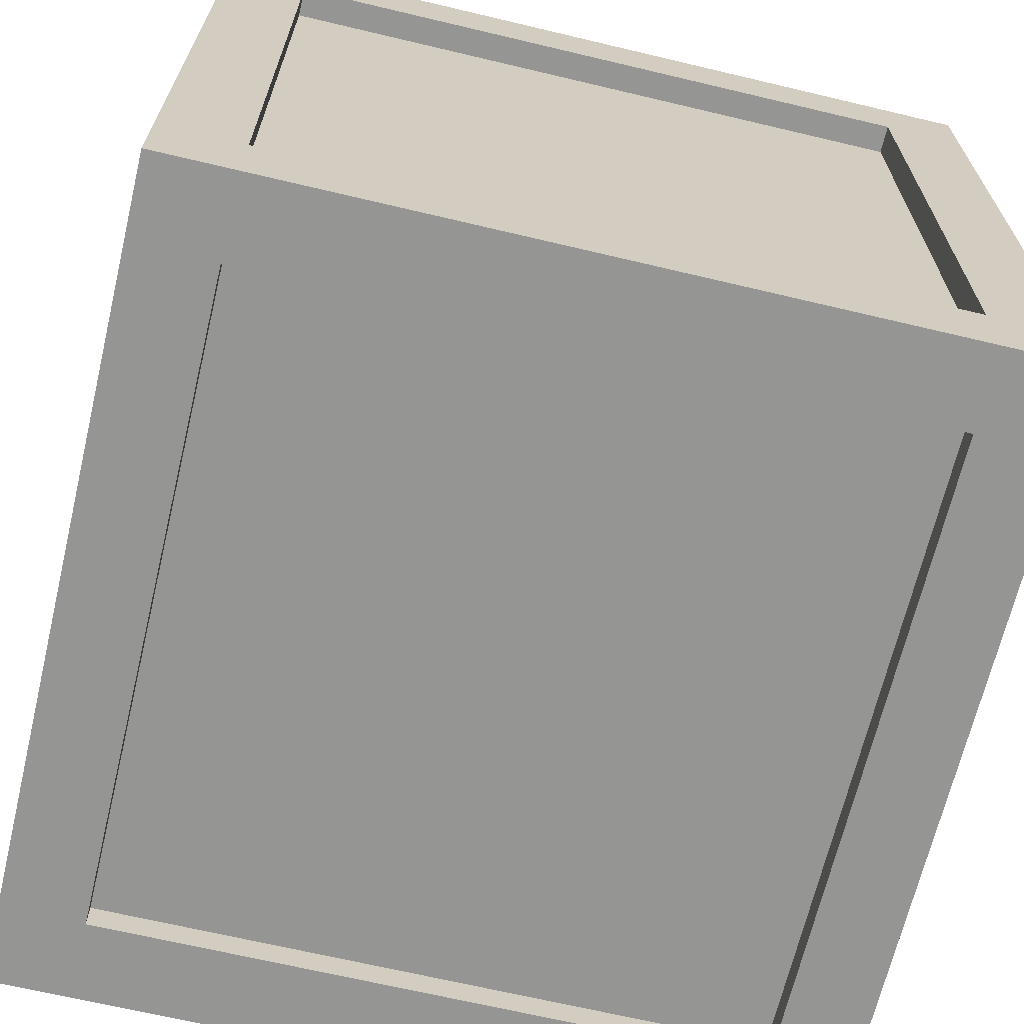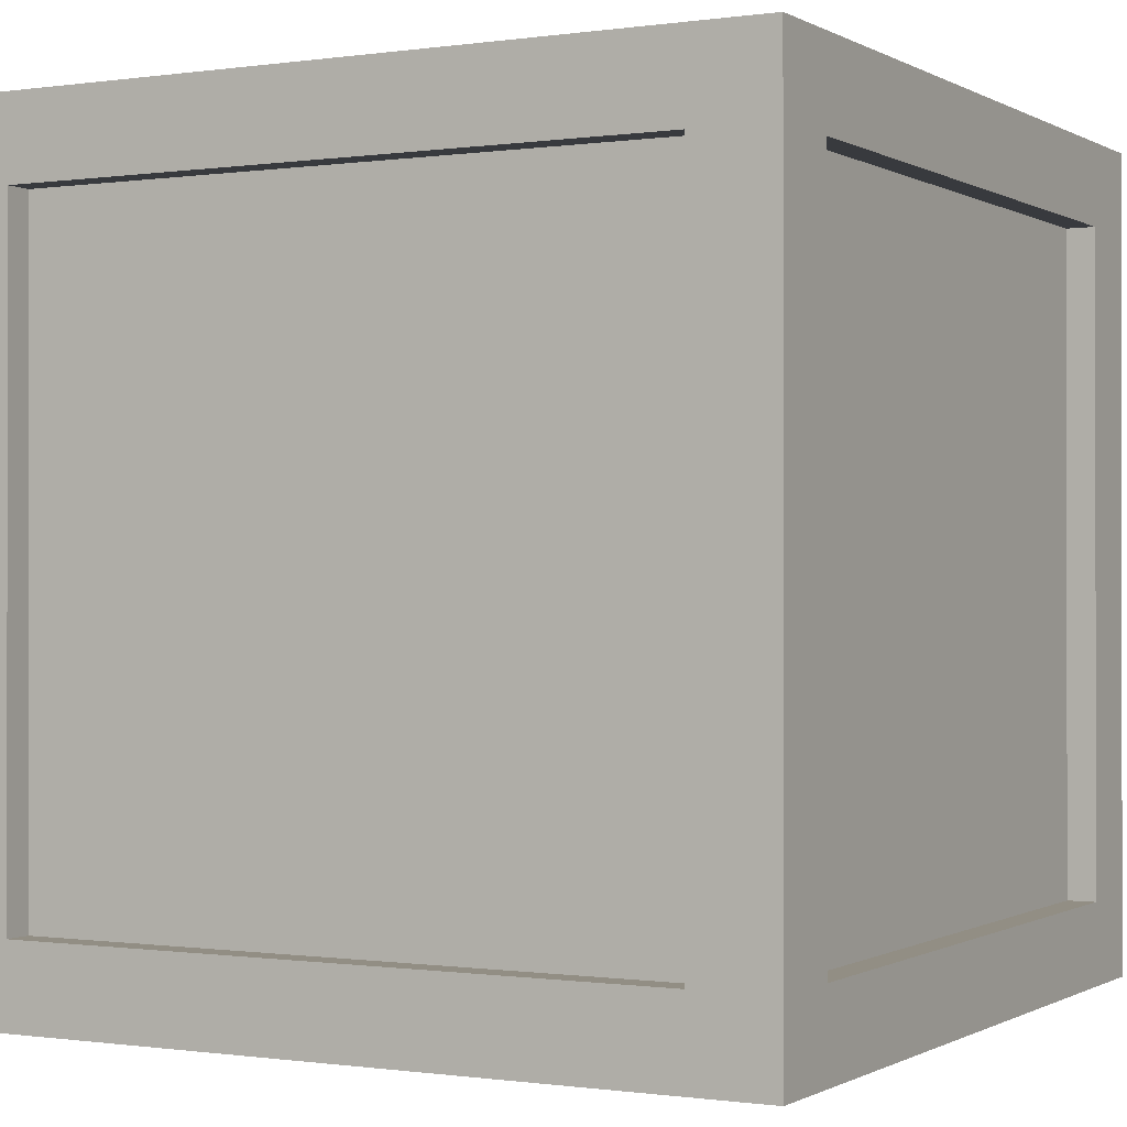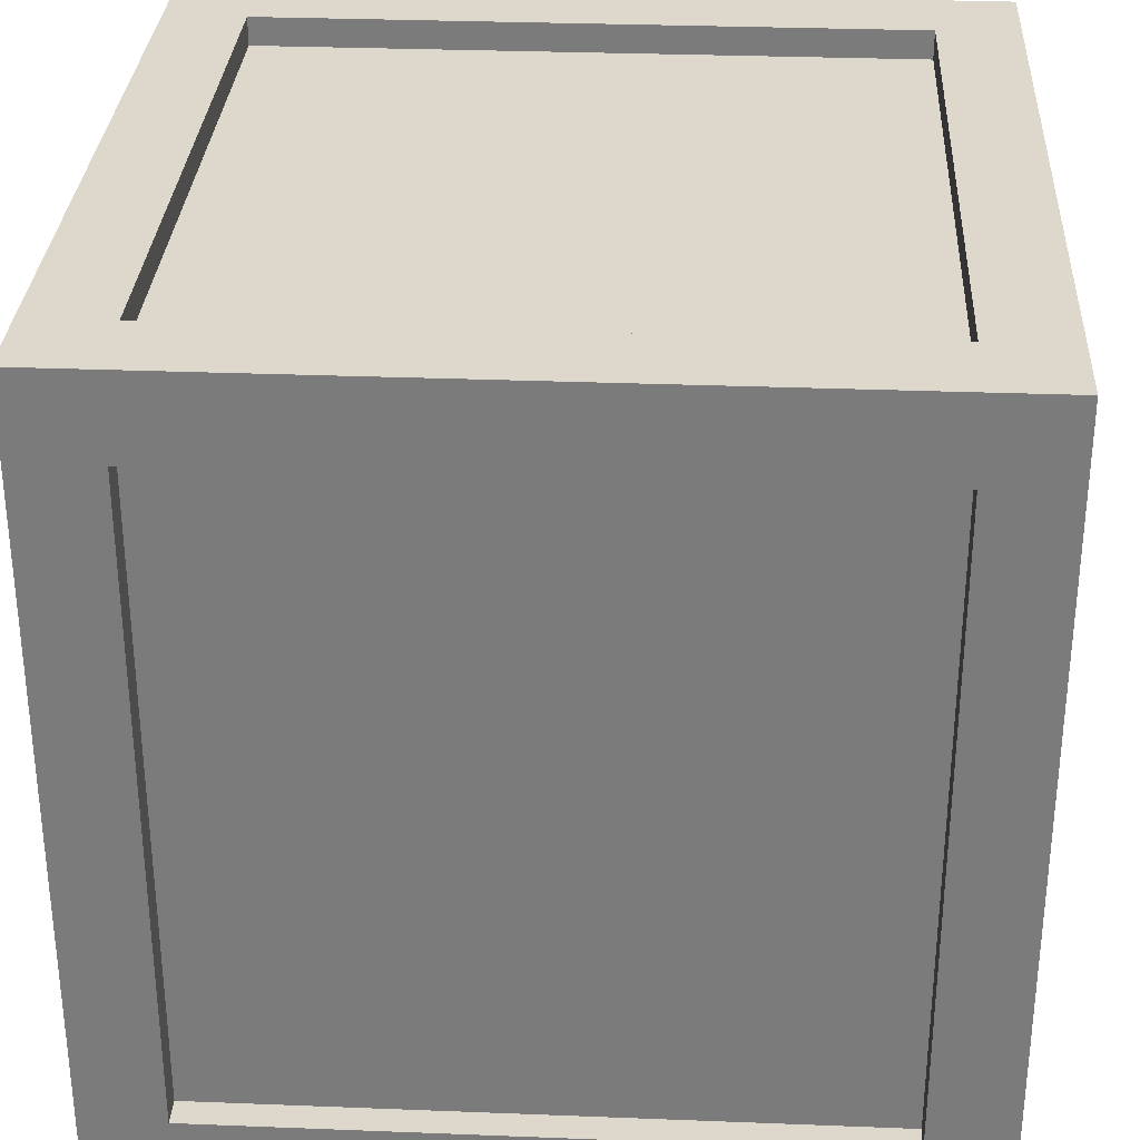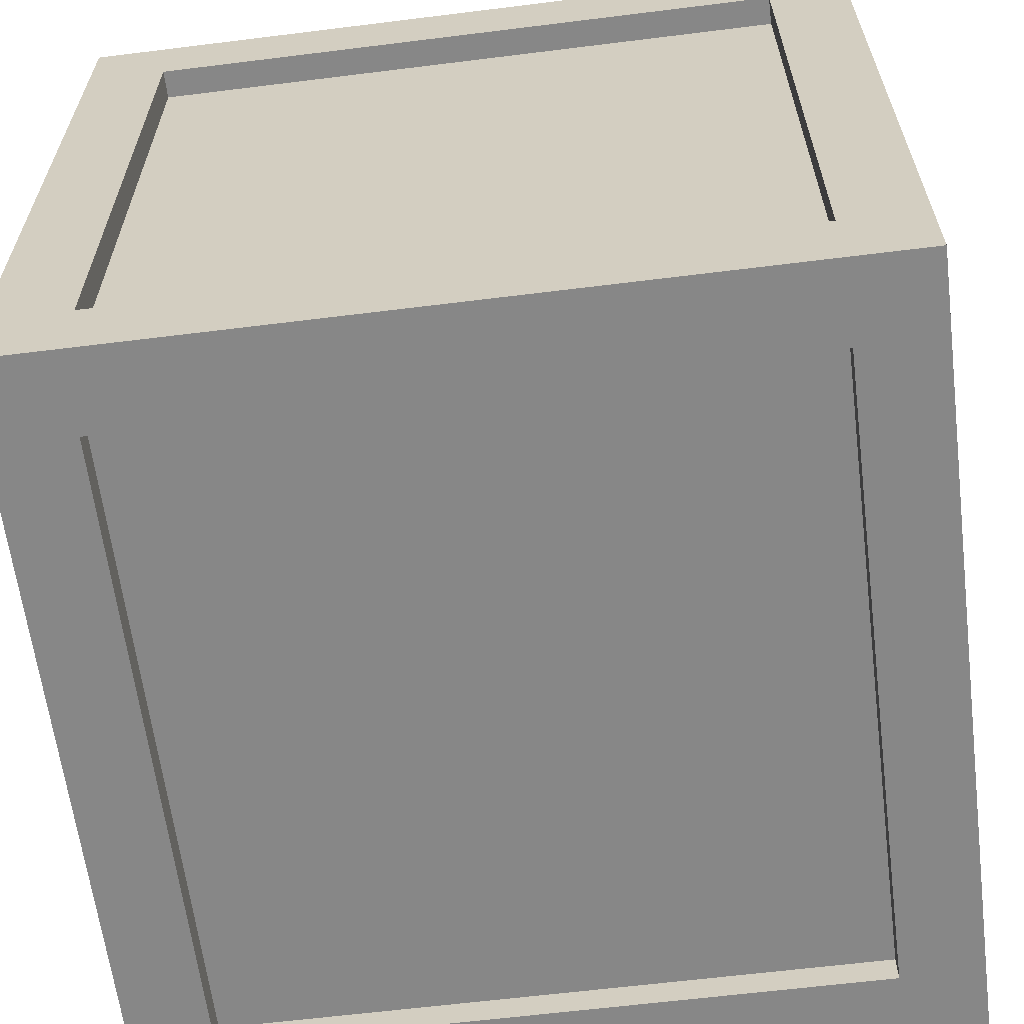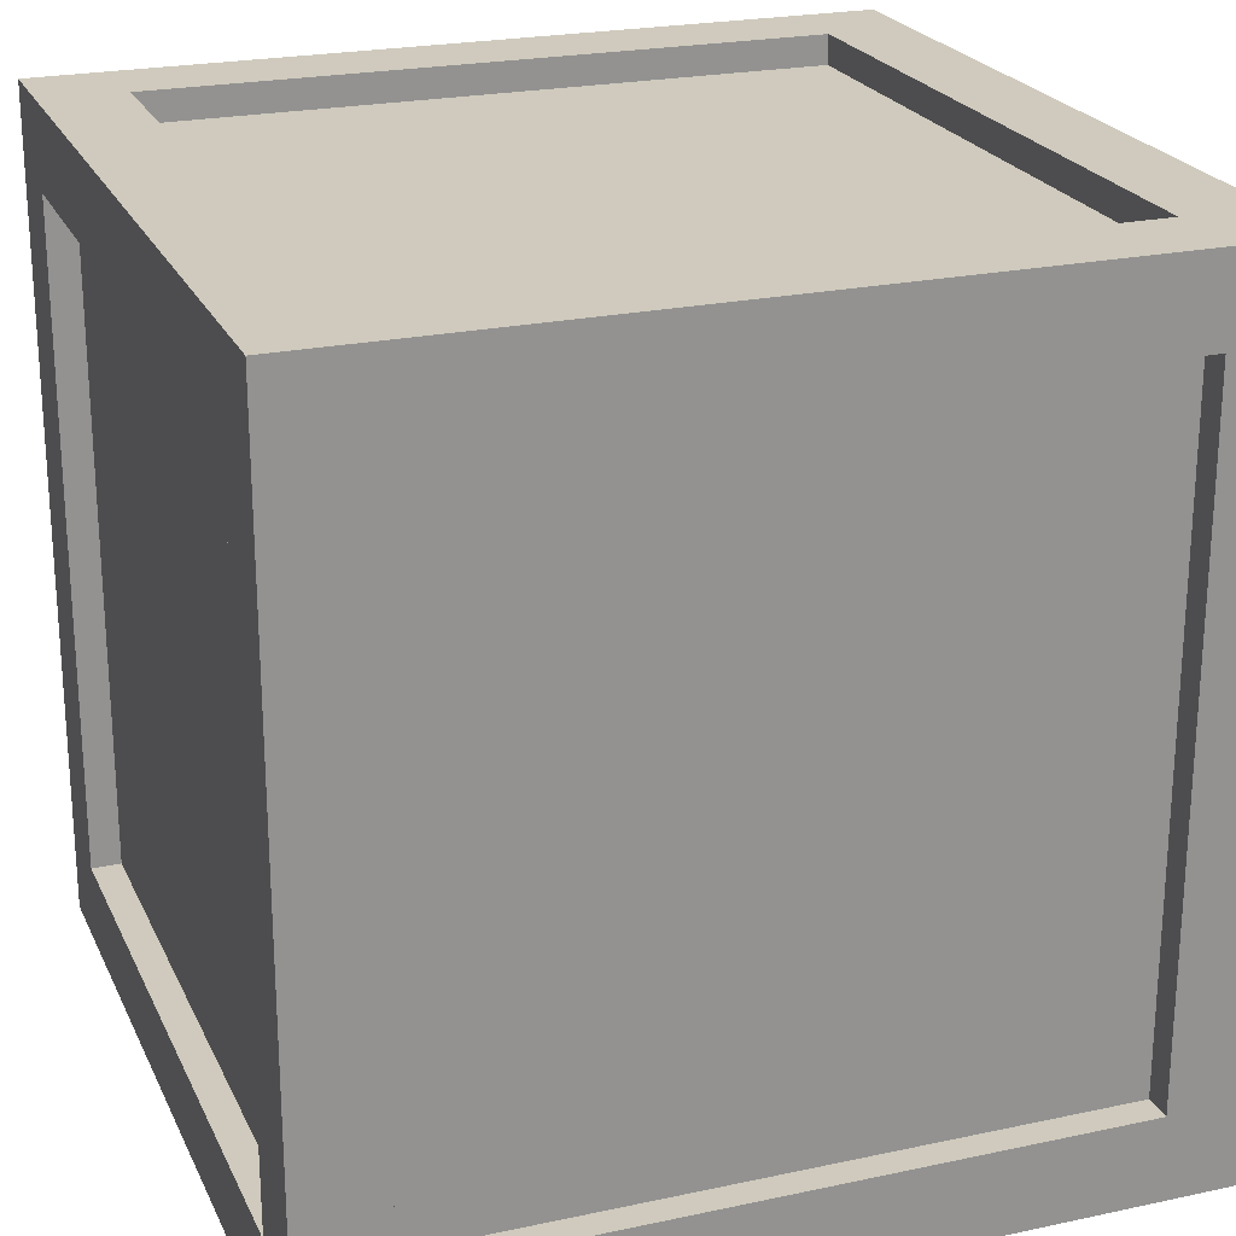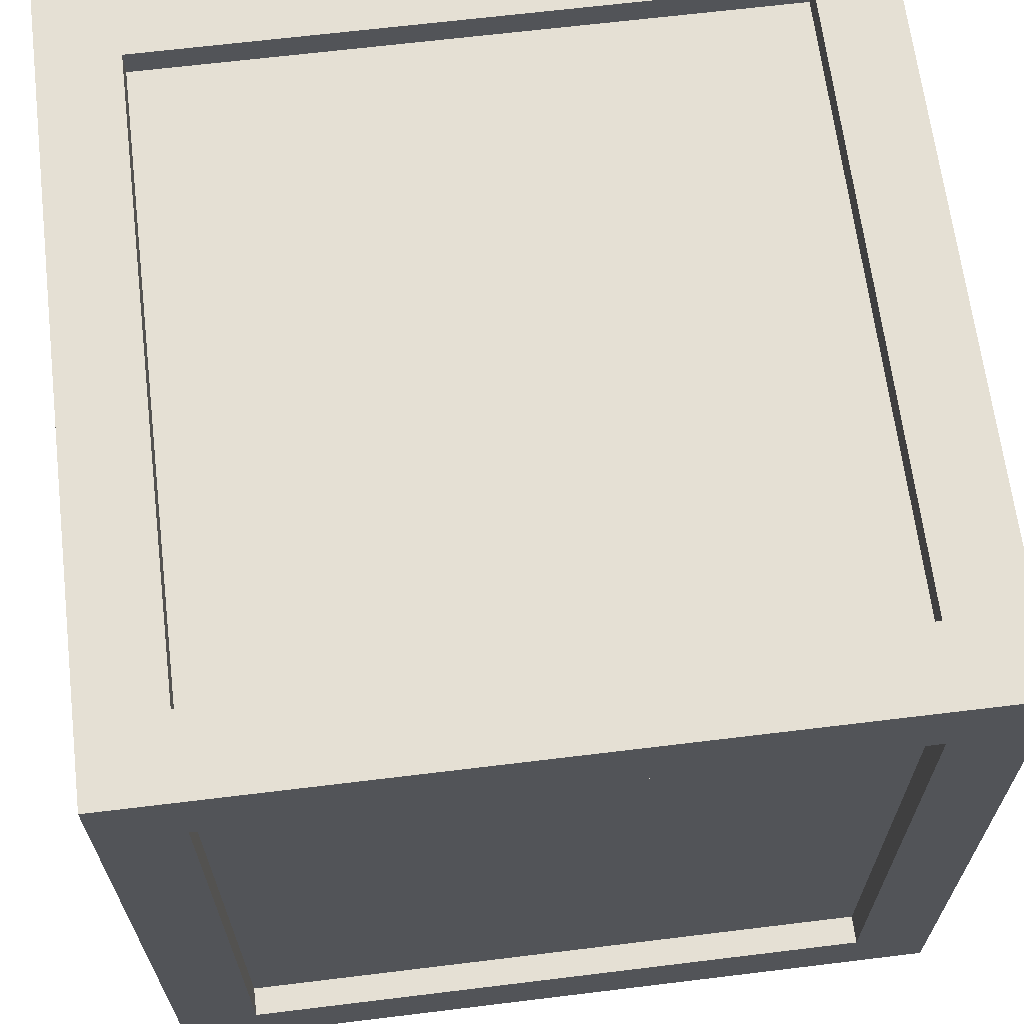
<metadata>
{"format":"obj","ext":"obj","renderer":"f3d","projection":"perspective","resolution":1024,"background":"white","views":[{"elev":-67.4,"azim":-13.4,"up":"+Z"},{"elev":-0.4,"azim":-61.5,"up":"+Y"},{"elev":31.1,"azim":-86.8,"up":"+Z"},{"elev":-62.6,"azim":97.2,"up":"+Z"},{"elev":23.0,"azim":69.9,"up":"+Y"},{"elev":65.8,"azim":-7.0,"up":"+Y"}]}
</metadata>
<code>
g default
v -39.99 3.551 39.99
v -39.99 3.551 -39.99
v 39.99 3.551 -39.99
v 39.99 3.551 39.99
v -39.99 96.45 39.99
v 39.99 96.45 39.99
v 39.99 96.45 -39.99
v -39.99 96.45 -39.99
v -39.99 10.01 46.45
v 39.99 10.01 46.45
v 39.99 89.99 46.45
v -39.99 89.99 46.45
v 46.45 10.01 39.99
v 46.45 10.01 -39.99
v 46.45 89.99 -39.99
v 46.45 89.99 39.99
v 39.99 10.01 -46.45
v -39.99 10.01 -46.45
v -39.99 89.99 -46.45
v 39.99 89.99 -46.45
v -46.45 10.01 -39.99
v -46.45 10.01 39.99
v -46.45 89.99 39.99
v -46.45 89.99 -39.99
v -50 0 50
v -50 0 -50
v -39.99 0 -39.99
v -39.99 0 39.99
v 50 0 -50
v 39.99 0 -39.99
v 50 0 50
v 39.99 0 39.99
v -50 100 50
v 50 100 50
v 39.99 100 39.99
v -39.99 100 39.99
v 50 100 -50
v 39.99 100 -39.99
v -50 100 -50
v -39.99 100 -39.99
v 39.99 10.01 50
v -39.99 10.01 50
v 39.99 89.99 50
v -39.99 89.99 50
v 50 10.01 -39.99
v 50 10.01 39.99
v 50 89.99 -39.99
v 50 89.99 39.99
v -39.99 10.01 -50
v 39.99 10.01 -50
v -39.99 89.99 -50
v 39.99 89.99 -50
v -50 10.01 39.99
v -50 10.01 -39.99
v -50 89.99 39.99
v -50 89.99 -39.99
g Stock_Box
f 1 2 3 4
f 5 6 7 8
f 9 10 11 12
f 13 14 15 16
f 17 18 19 20
f 21 22 23 24
f 25 26 27 28
f 26 29 30 27
f 29 31 32 30
f 31 25 28 32
f 33 34 35 36
f 34 37 38 35
f 37 39 40 38
f 39 33 36 40
f 25 31 41 42
f 31 34 43 41
f 34 33 44 43
f 33 25 42 44
f 31 29 45 46
f 29 37 47 45
f 37 34 48 47
f 34 31 46 48
f 29 26 49 50
f 26 39 51 49
f 39 37 52 51
f 37 29 50 52
f 26 25 53 54
f 25 33 55 53
f 33 39 56 55
f 39 26 54 56
f 28 27 2 1
f 27 30 3 2
f 30 32 4 3
f 32 28 1 4
f 36 35 6 5
f 35 38 7 6
f 38 40 8 7
f 40 36 5 8
f 42 41 10 9
f 41 43 11 10
f 43 44 12 11
f 44 42 9 12
f 46 45 14 13
f 45 47 15 14
f 47 48 16 15
f 48 46 13 16
f 50 49 18 17
f 49 51 19 18
f 51 52 20 19
f 52 50 17 20
f 54 53 22 21
f 53 55 23 22
f 55 56 24 23
f 56 54 21 24

</code>
